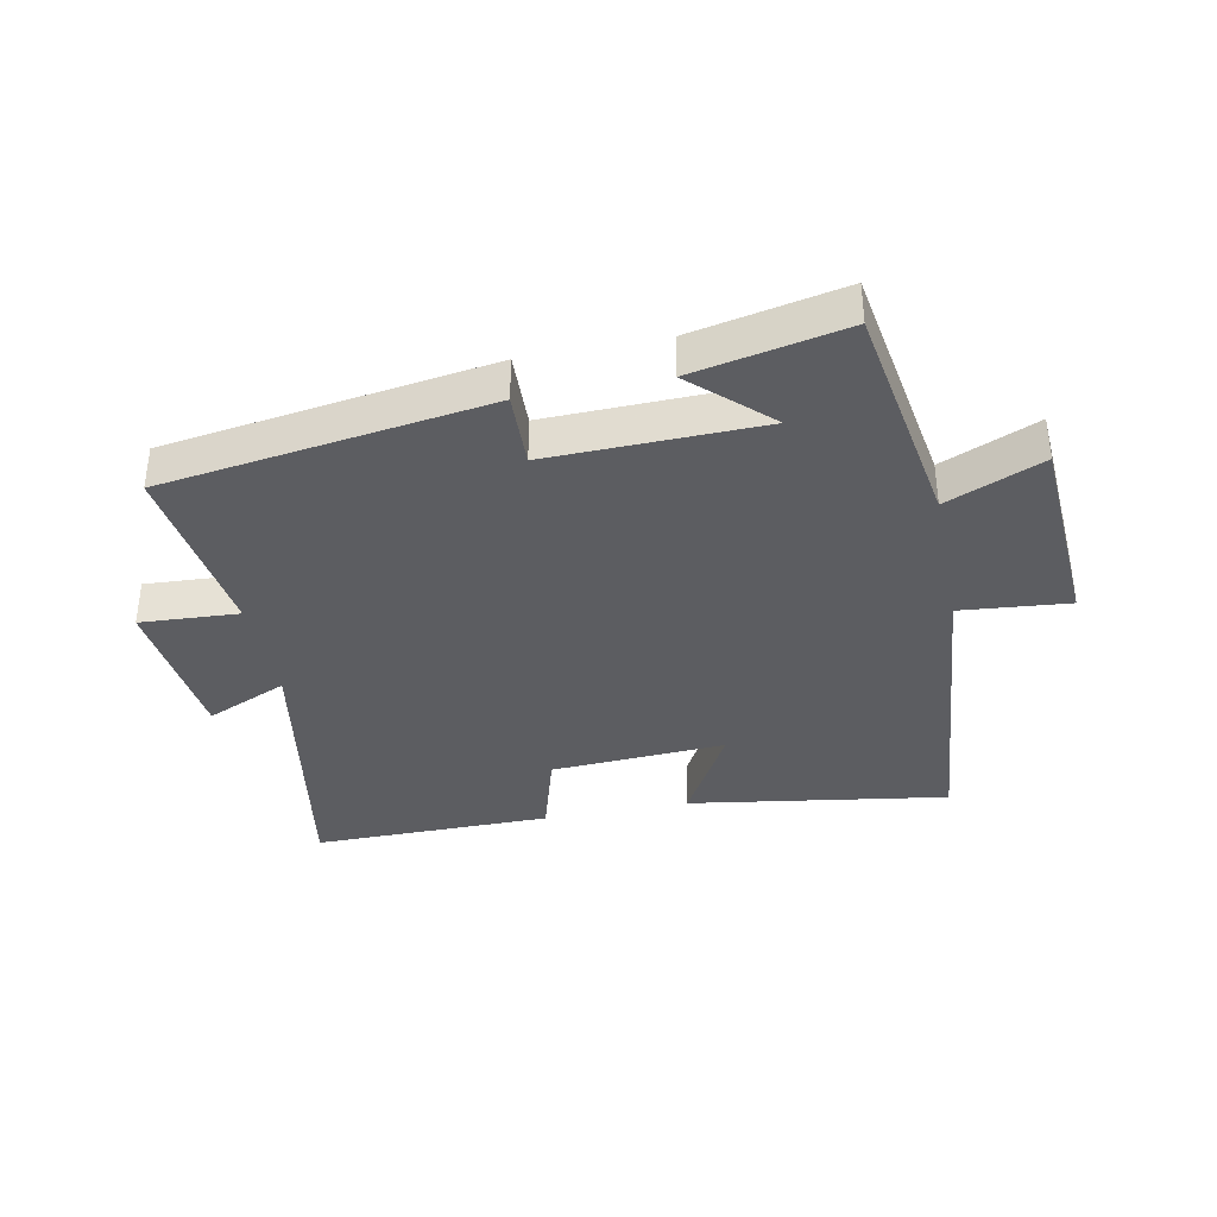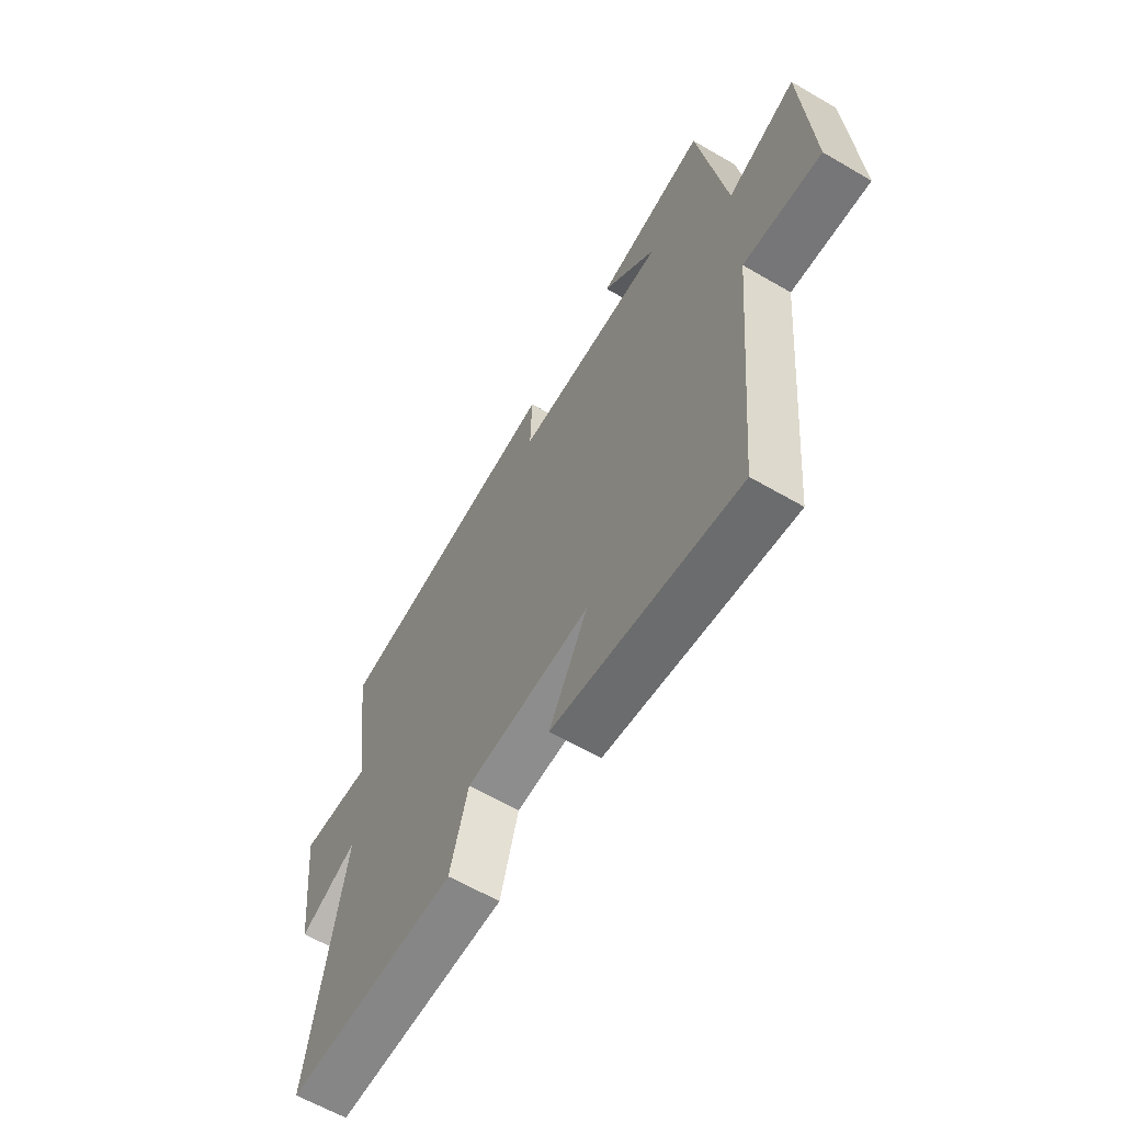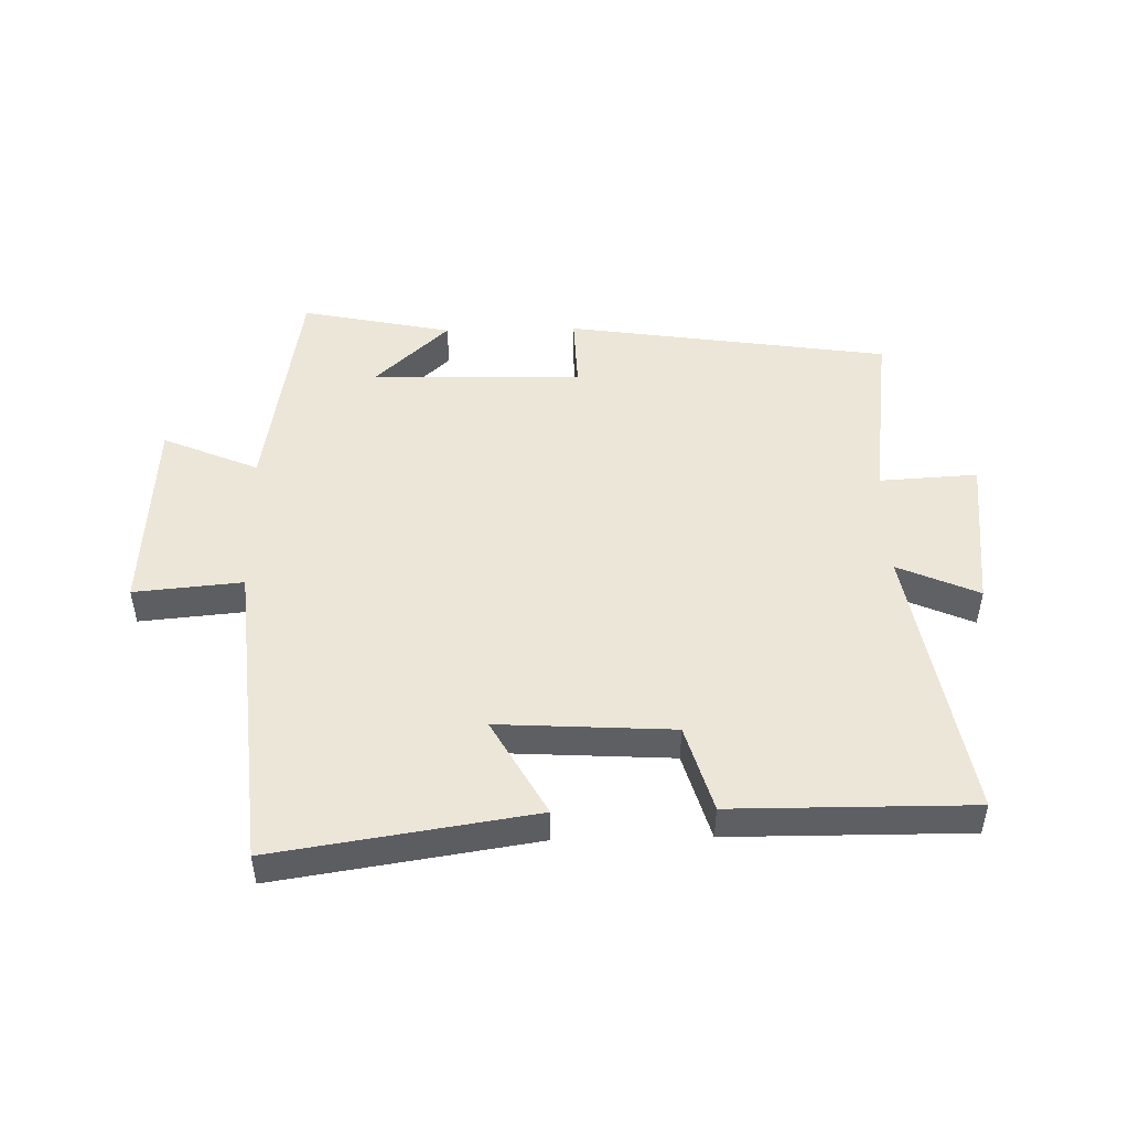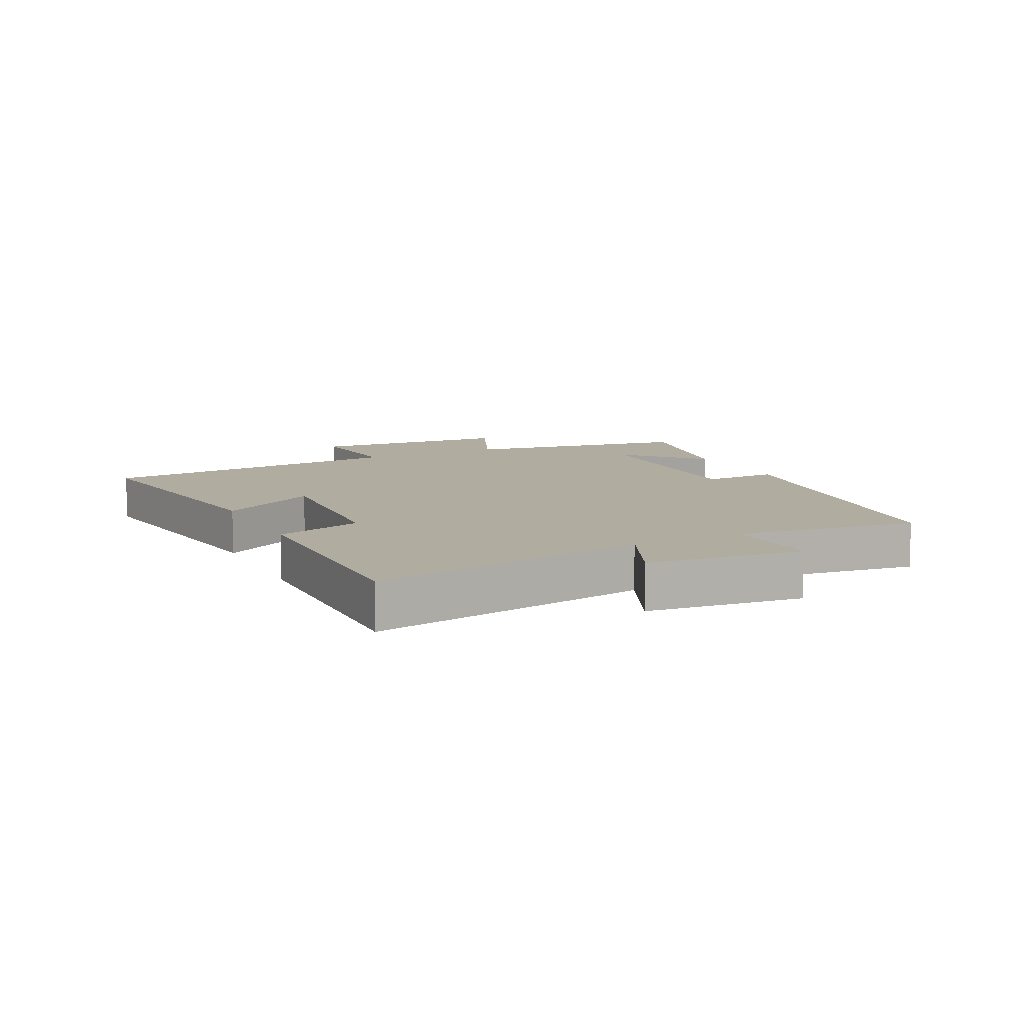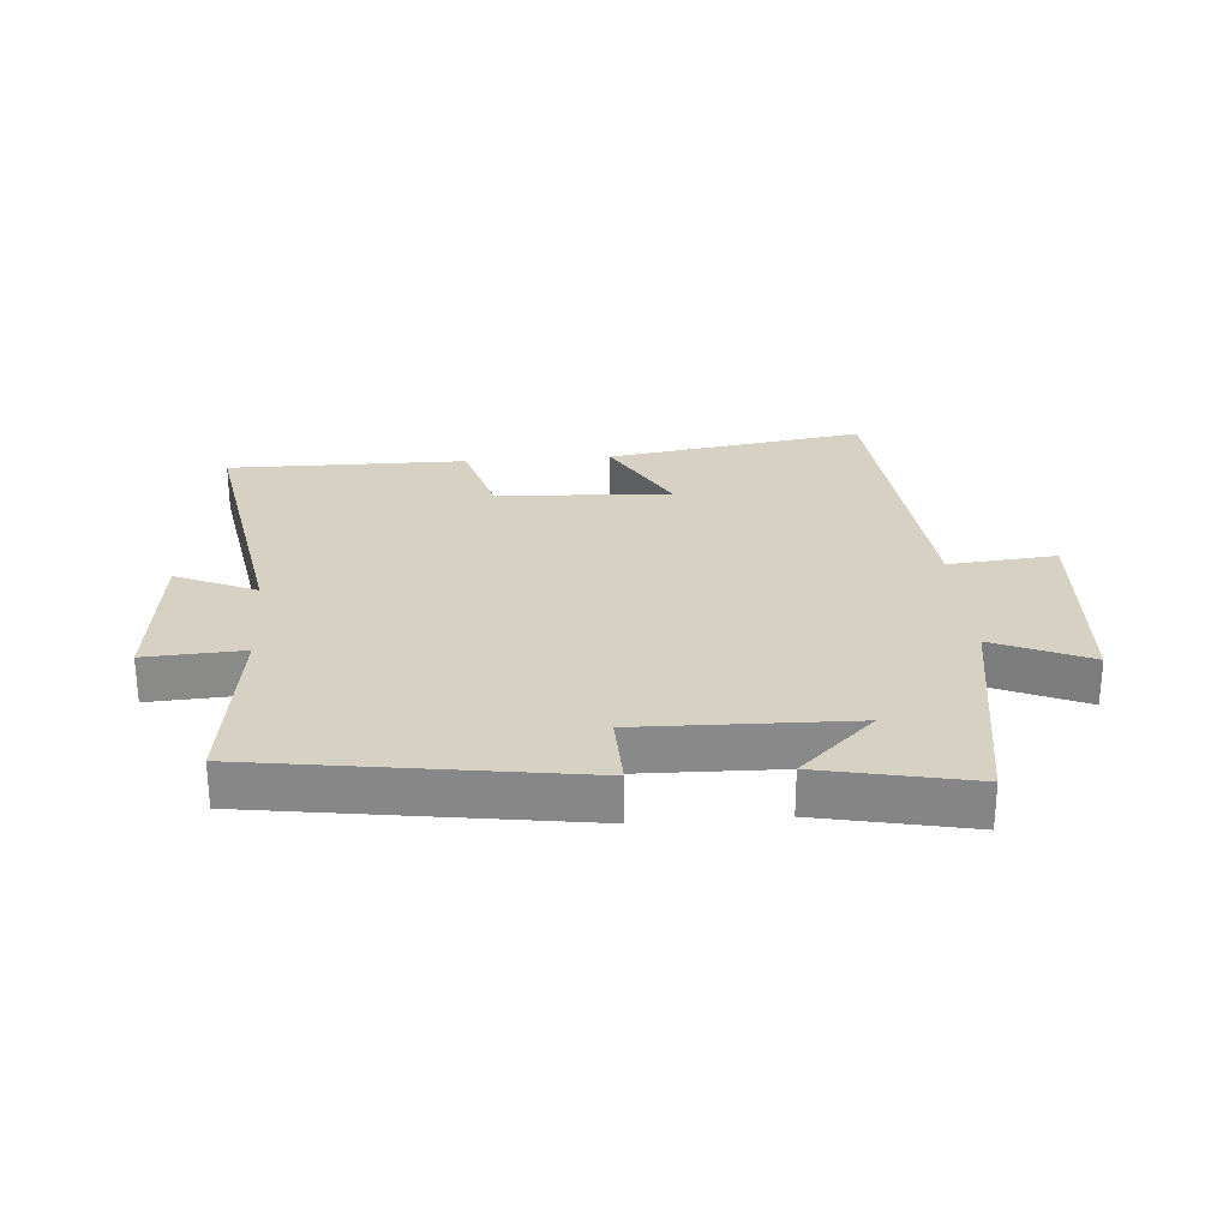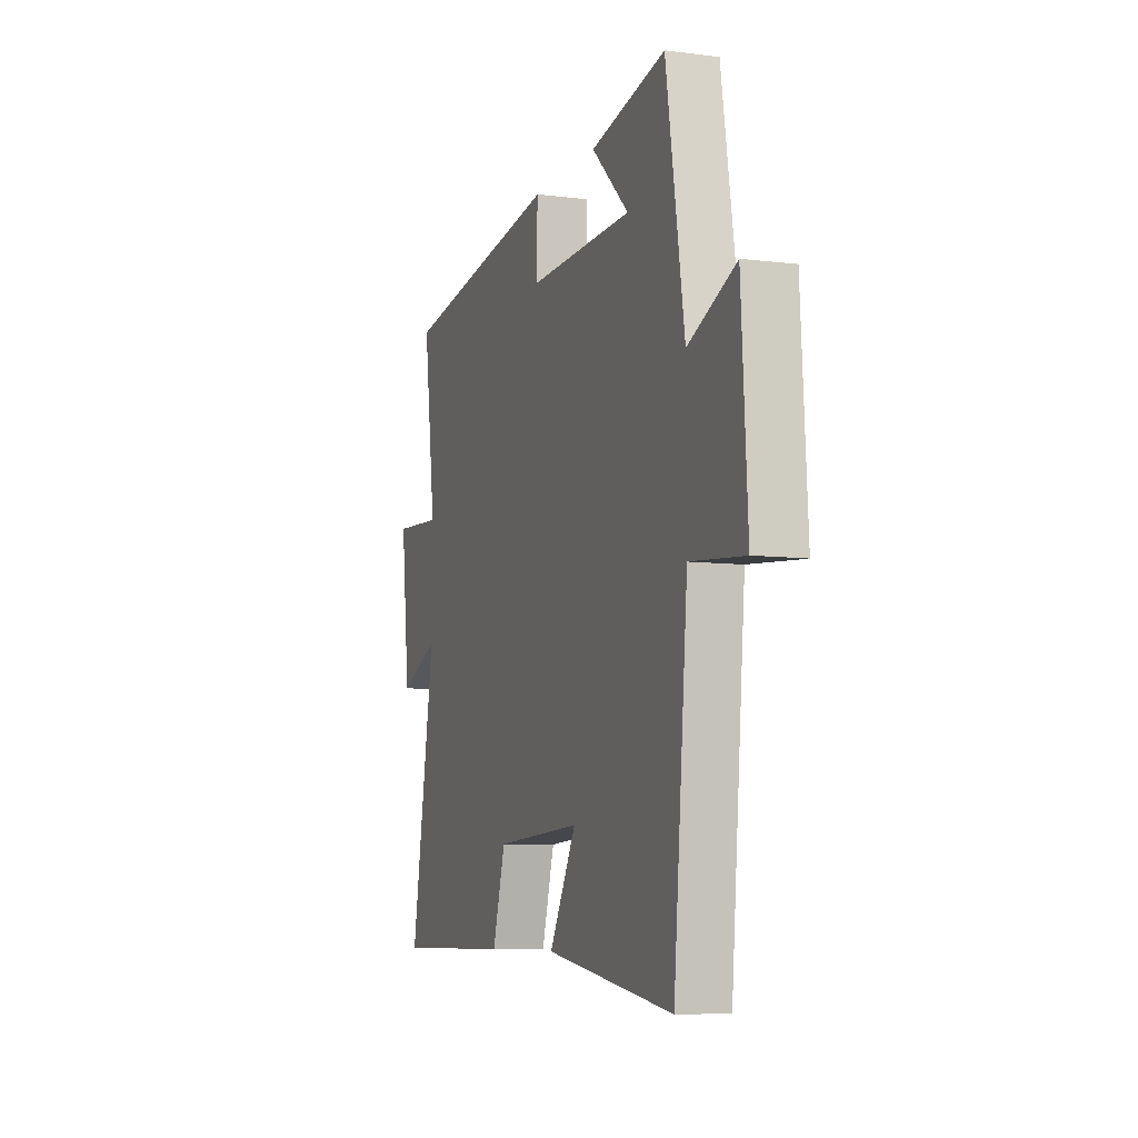
<metadata>
{"format":"obj","ext":"obj","renderer":"f3d","projection":"perspective","resolution":1024,"background":"white","views":[{"elev":-36.8,"azim":11.3,"up":"+Y"},{"elev":-61.7,"azim":59.3,"up":"+Z"},{"elev":48.7,"azim":178.7,"up":"+Y"},{"elev":9.9,"azim":-116.2,"up":"+Y"},{"elev":27.1,"azim":-4.4,"up":"+Y"},{"elev":-7.7,"azim":70.4,"up":"+Z"}]}
</metadata>
<code>
v -0.539 0.07 0.424
v -0.019 0.07 0.5
v -0.023 0.07 0.379
v 0.317 0.07 0.387
v 0.197 0.07 0.5
v 0.44 0.07 0.55
v 0.5 0.07 0.181
v 0.654 0.07 0.247
v 0.674 0.07 -0.079
v 0.5 0.07 -0.063
v 0.454 0.07 -0.564
v 0.039 0.07 -0.5
v 0.126 0.07 -0.344
v -0.154 0.07 -0.36
v -0.195 0.07 -0.5
v -0.578 0.07 -0.502
v -0.5 0.07 -0.054
v -0.63 0.07 -0.111
v -0.658 0.07 0.139
v -0.5 0.07 0.13
v -0.539 0 0.424
v -0.019 0 0.5
v -0.023 0 0.379
v 0.317 0 0.387
v 0.197 0 0.5
v 0.44 0 0.55
v 0.5 0 0.181
v 0.654 0 0.247
v 0.674 0 -0.079
v 0.5 0 -0.063
v 0.454 0 -0.564
v 0.039 0 -0.5
v 0.126 0 -0.344
v -0.154 0 -0.36
v -0.195 0 -0.5
v -0.578 0 -0.502
v -0.5 0 -0.054
v -0.63 0 -0.111
v -0.658 0 0.139
v -0.5 0 0.13
f 17 18 19 20
f 14 15 16 17
f 13 14 17 20
f 10 11 12 13
f 10 13 20 1
f 7 8 9 10
f 4 5 6
f 4 6 7 10
f 1 2 3
f 10 1 3
f 3 4 10
f 40 39 38 37
f 37 36 35 34
f 40 37 34 33
f 33 32 31 30
f 21 40 33 30
f 30 29 28 27
f 26 25 24
f 30 27 26 24
f 23 22 21
f 23 21 30
f 30 24 23
f 1 21 22 2
f 2 22 23 3
f 3 23 24 4
f 4 24 25 5
f 5 25 26 6
f 6 26 27 7
f 7 27 28 8
f 8 28 29 9
f 9 29 30 10
f 10 30 31 11
f 11 31 32 12
f 12 32 33 13
f 13 33 34 14
f 14 34 35 15
f 15 35 36 16
f 16 36 37 17
f 17 37 38 18
f 18 38 39 19
f 19 39 40 20
f 20 40 21 1

</code>
